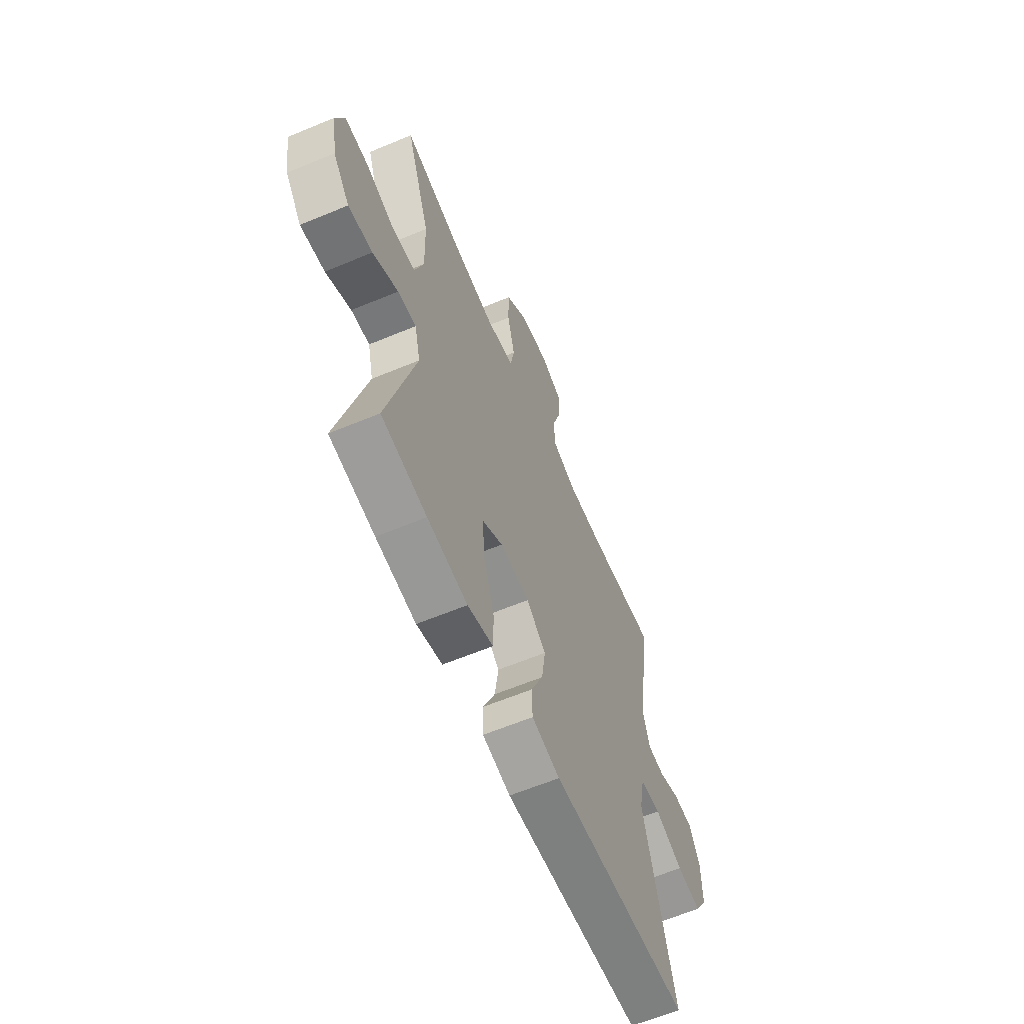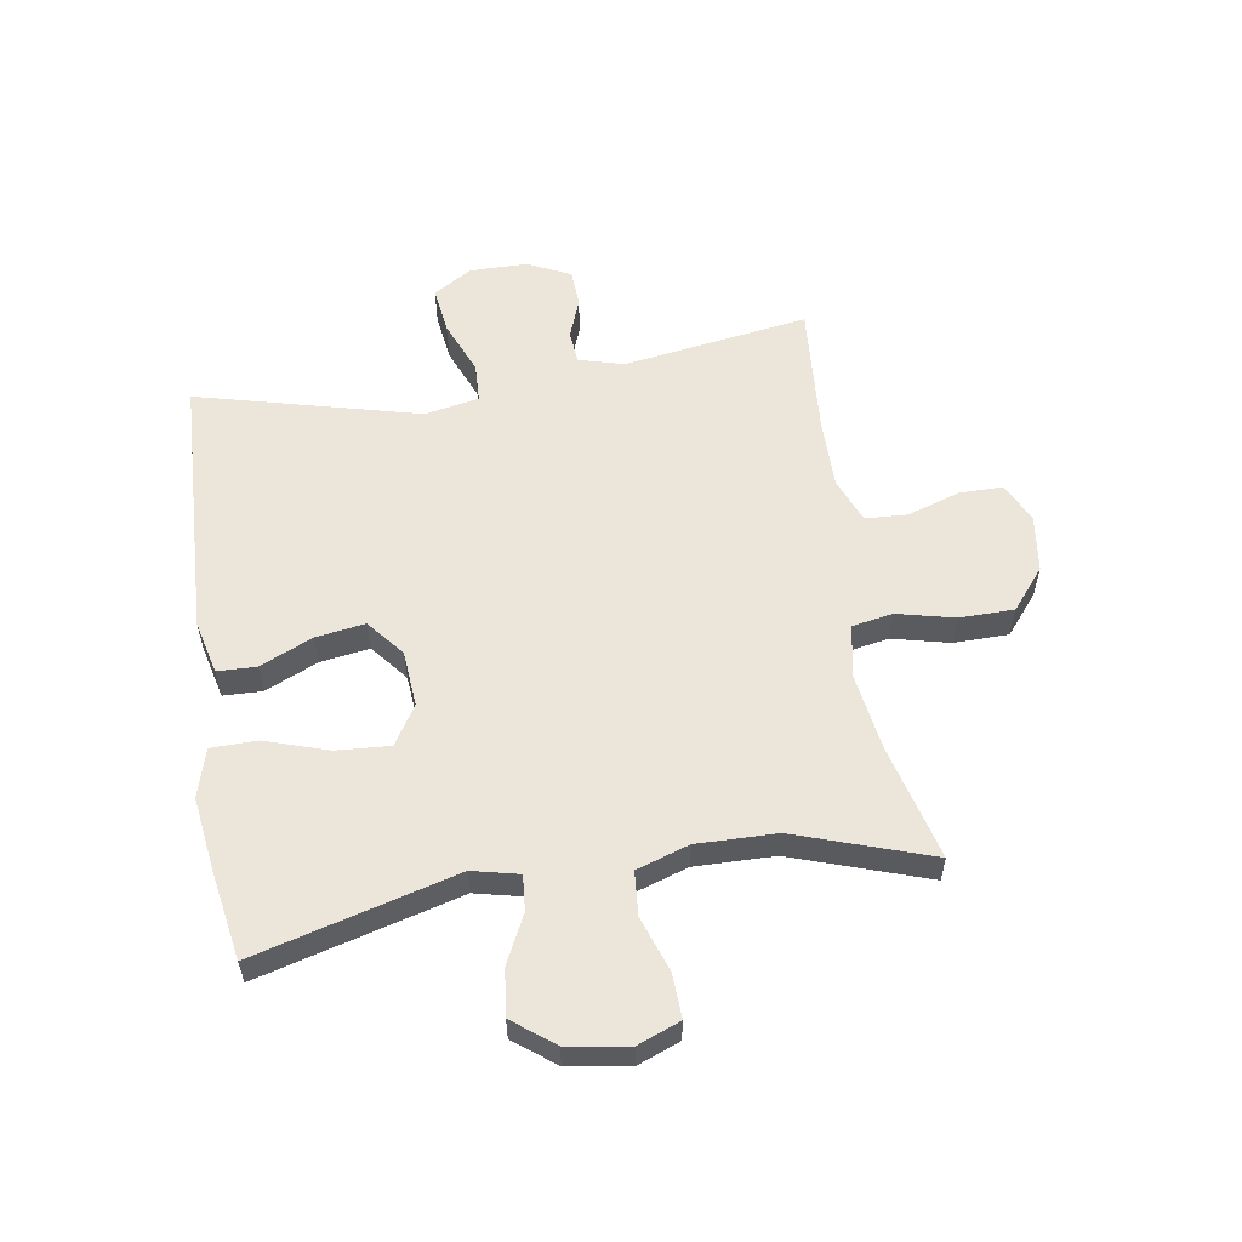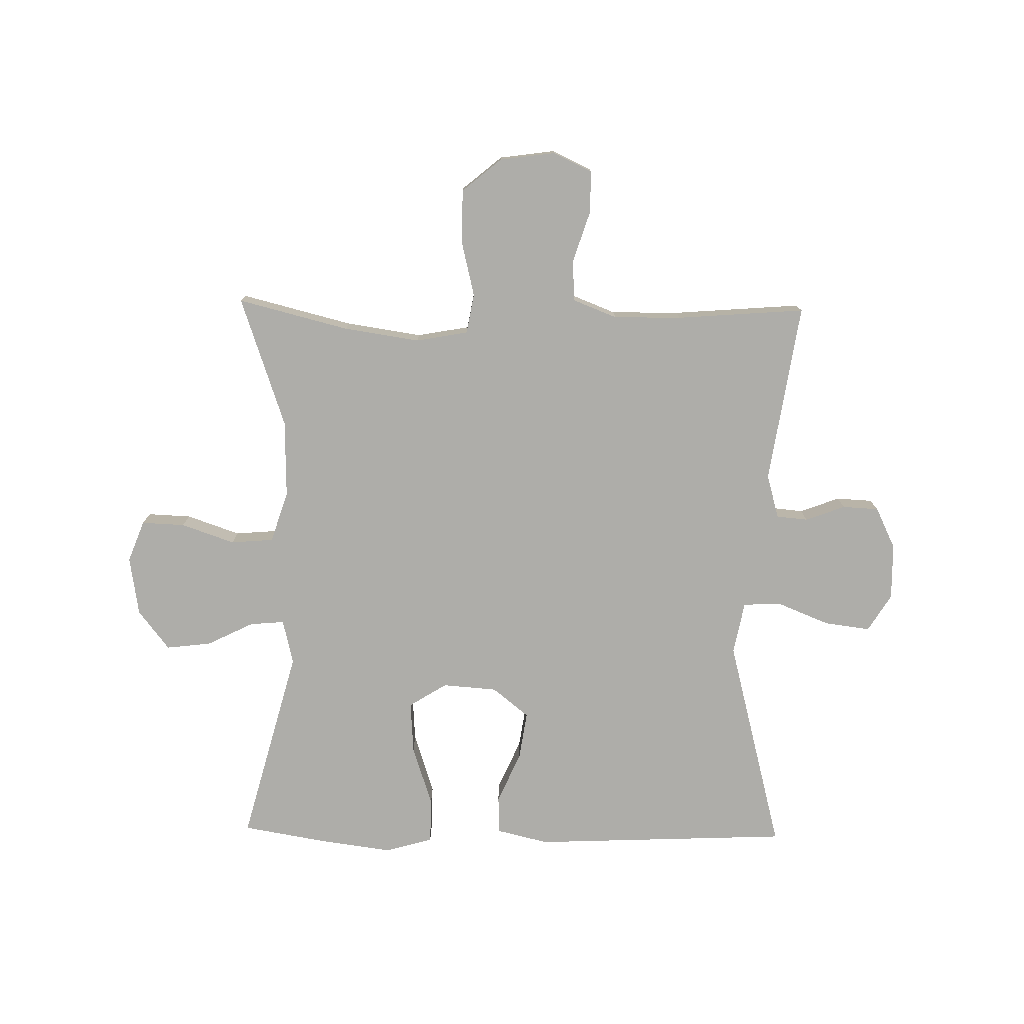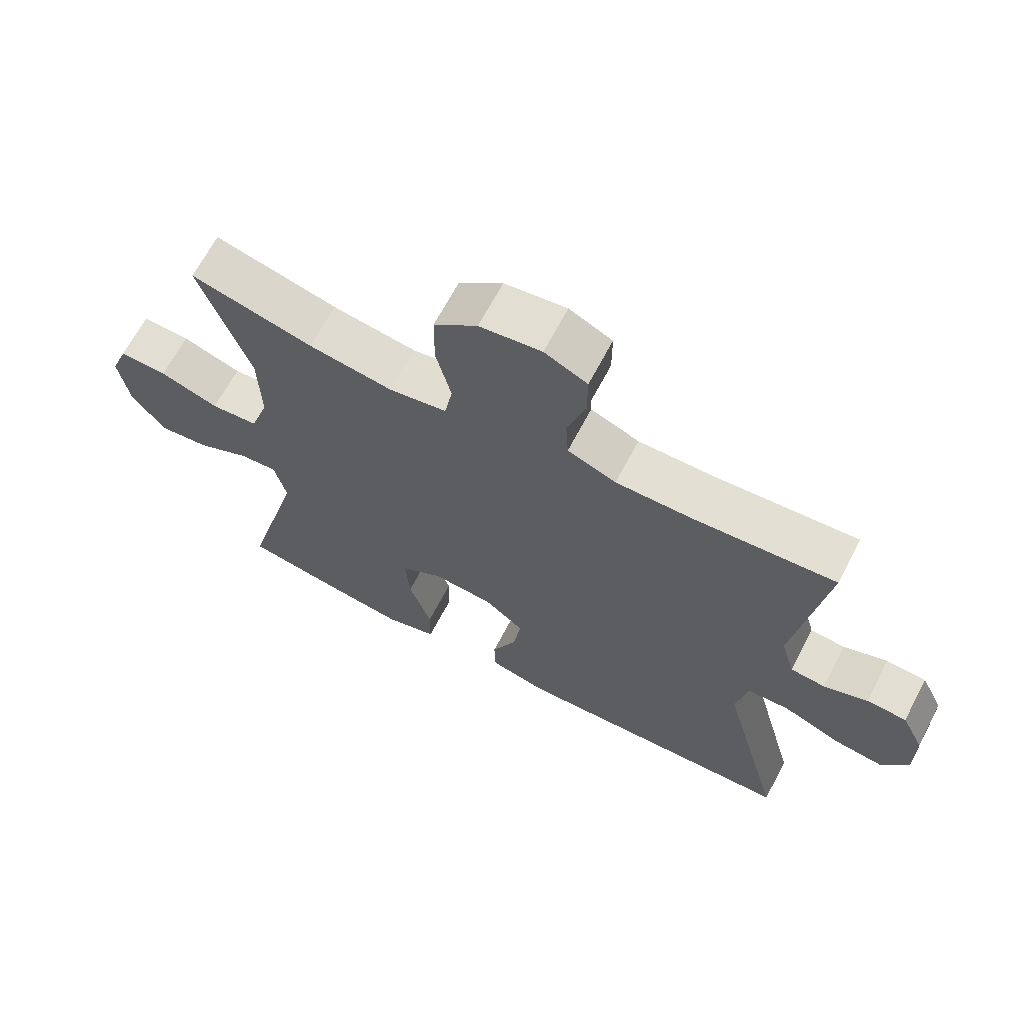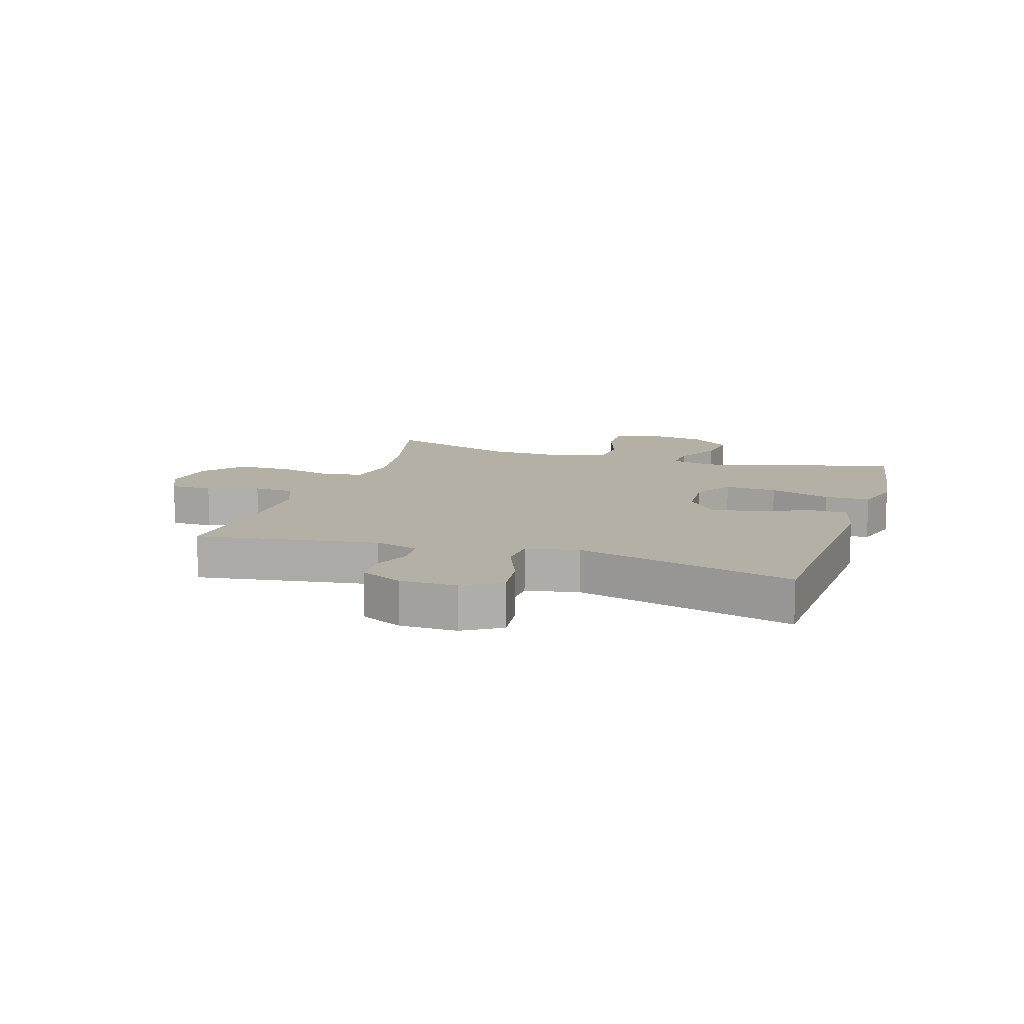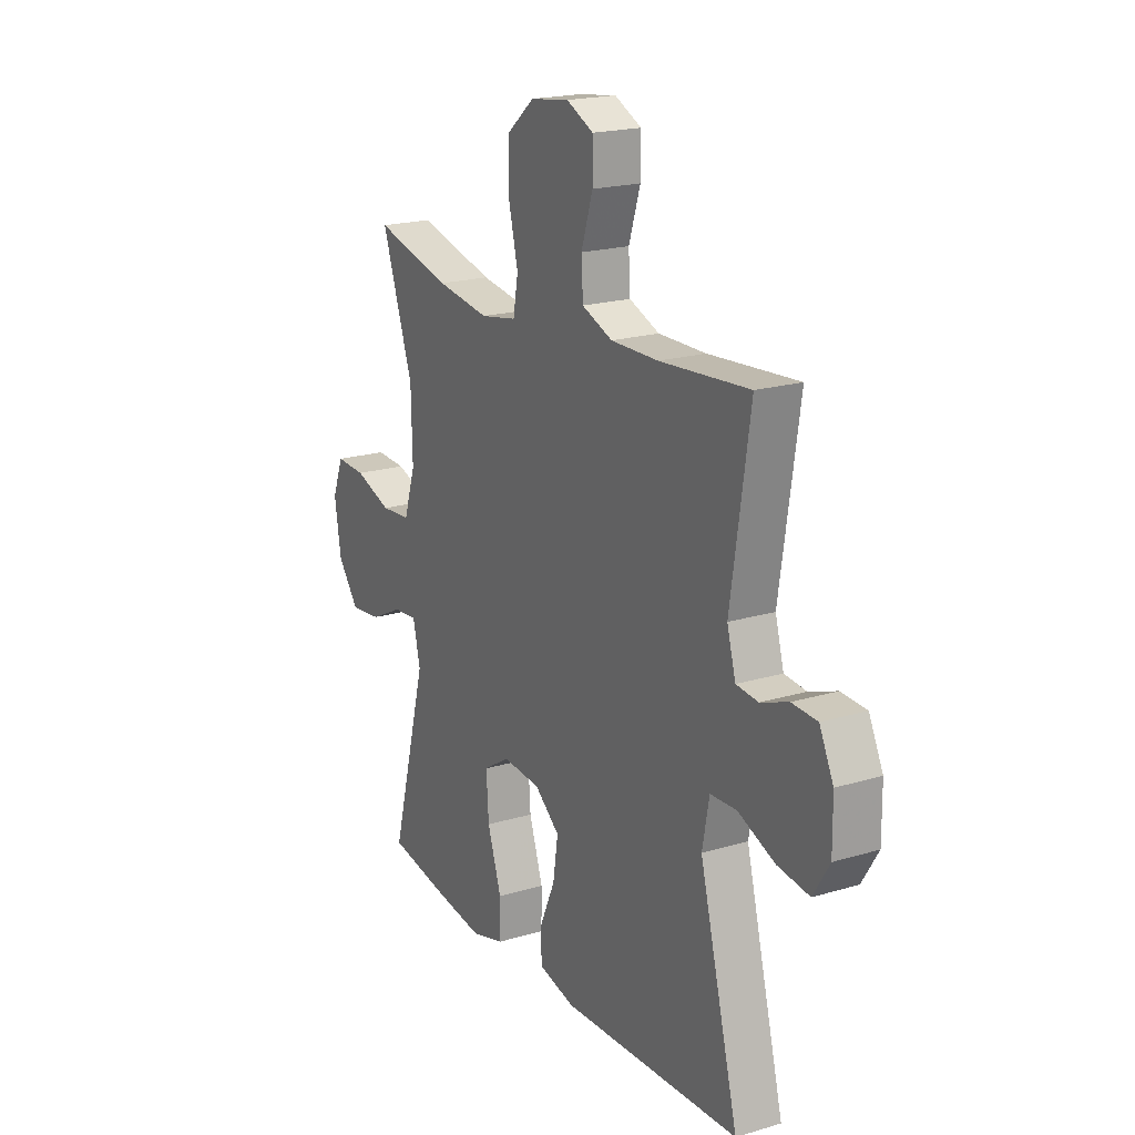
<metadata>
{"format":"obj","ext":"obj","renderer":"f3d","projection":"perspective","resolution":1024,"background":"white","views":[{"elev":-61.8,"azim":-67.0,"up":"+Z"},{"elev":57.0,"azim":-99.2,"up":"+Y"},{"elev":-77.1,"azim":-1.0,"up":"+Y"},{"elev":66.8,"azim":27.7,"up":"+Z"},{"elev":11.7,"azim":107.8,"up":"+Y"},{"elev":19.8,"azim":61.0,"up":"+Z"}]}
</metadata>
<code>
v -0.5 0.07 0.5
v -0.313 0.07 0.453
v -0.185 0.07 0.434
v -0.097 0.07 0.45
v -0.085 0.07 0.517
v -0.108 0.07 0.612
v -0.107 0.07 0.701
v -0.041 0.07 0.756
v 0.053 0.07 0.769
v 0.118 0.07 0.738
v 0.118 0.07 0.667
v 0.09 0.07 0.58
v 0.094 0.07 0.511
v 0.168 0.07 0.482
v 0.283 0.07 0.483
v 0.5 0.07 0.5
v 0.454 0.07 0.196
v 0.475 0.07 0.122
v 0.528 0.07 0.117
v 0.595 0.07 0.142
v 0.656 0.07 0.139
v 0.69 0.07 0.069
v 0.691 0.07 -0.026
v 0.652 0.07 -0.089
v 0.575 0.07 -0.079
v 0.486 0.07 -0.043
v 0.422 0.07 -0.046
v 0.405 0.07 -0.135
v 0.5 0.07 -0.5
v 0.064 0.07 -0.519
v -0.024 0.07 -0.498
v -0.026 0.07 -0.434
v 0.012 0.07 -0.348
v 0.024 0.07 -0.267
v -0.037 0.07 -0.218
v -0.129 0.07 -0.211
v -0.193 0.07 -0.251
v -0.187 0.07 -0.339
v -0.153 0.07 -0.442
v -0.154 0.07 -0.518
v -0.234 0.07 -0.541
v -0.359 0.07 -0.524
v -0.5 0.07 -0.5
v -0.412 0.07 -0.17
v -0.43 0.07 -0.094
v -0.488 0.07 -0.099
v -0.567 0.07 -0.138
v -0.643 0.07 -0.147
v -0.695 0.07 -0.08
v -0.711 0.07 0.02
v -0.684 0.07 0.09
v -0.611 0.07 0.087
v -0.521 0.07 0.056
v -0.449 0.07 0.062
v -0.421 0.07 0.148
v -0.424 0.07 0.279
v -0.5 0 0.5
v -0.313 0 0.453
v -0.185 0 0.434
v -0.097 0 0.45
v -0.085 0 0.517
v -0.108 0 0.612
v -0.107 0 0.701
v -0.041 0 0.756
v 0.053 0 0.769
v 0.118 0 0.738
v 0.118 0 0.667
v 0.09 0 0.58
v 0.094 0 0.511
v 0.168 0 0.482
v 0.283 0 0.483
v 0.5 0 0.5
v 0.454 0 0.196
v 0.475 0 0.122
v 0.528 0 0.117
v 0.595 0 0.142
v 0.656 0 0.139
v 0.69 0 0.069
v 0.691 0 -0.026
v 0.652 0 -0.089
v 0.575 0 -0.079
v 0.486 0 -0.043
v 0.422 0 -0.046
v 0.405 0 -0.135
v 0.5 0 -0.5
v 0.064 0 -0.519
v -0.024 0 -0.498
v -0.026 0 -0.434
v 0.012 0 -0.348
v 0.024 0 -0.267
v -0.037 0 -0.218
v -0.129 0 -0.211
v -0.193 0 -0.251
v -0.187 0 -0.339
v -0.153 0 -0.442
v -0.154 0 -0.518
v -0.234 0 -0.541
v -0.359 0 -0.524
v -0.5 0 -0.5
v -0.412 0 -0.17
v -0.43 0 -0.094
v -0.488 0 -0.099
v -0.567 0 -0.138
v -0.643 0 -0.147
v -0.695 0 -0.08
v -0.711 0 0.02
v -0.684 0 0.09
v -0.611 0 0.087
v -0.521 0 0.056
v -0.449 0 0.062
v -0.421 0 0.148
v -0.424 0 0.279
f 50 51 52 53
f 50 53 54
f 49 50 54
f 46 47 48 49
f 45 46 49 54
f 44 45 54 55
f 42 43 44
f 38 39 40 41
f 37 38 41 42
f 30 31 32 33
f 28 29 30 33
f 27 28 33 34
f 23 24 25 26
f 23 26 27
f 22 23 27
f 19 20 21 22
f 18 19 22 27
f 17 18 27 34
f 15 16 17 34
f 9 10 11 12
f 9 12 13
f 8 9 13
f 5 6 7 8
f 4 5 8 13
f 56 1 2
f 56 2 3
f 55 56 3 4
f 37 42 44 55
f 36 37 55 4
f 35 36 4 13
f 14 15 34 35
f 13 14 35
f 109 108 107 106
f 110 109 106
f 110 106 105
f 105 104 103 102
f 110 105 102 101
f 111 110 101 100
f 100 99 98
f 97 96 95 94
f 98 97 94 93
f 89 88 87 86
f 89 86 85 84
f 90 89 84 83
f 82 81 80 79
f 83 82 79
f 83 79 78
f 78 77 76 75
f 83 78 75 74
f 90 83 74 73
f 90 73 72 71
f 68 67 66 65
f 69 68 65
f 69 65 64
f 64 63 62 61
f 69 64 61 60
f 58 57 112
f 59 58 112
f 60 59 112 111
f 111 100 98 93
f 60 111 93 92
f 69 60 92 91
f 91 90 71 70
f 91 70 69
f 1 57 58 2
f 2 58 59 3
f 3 59 60 4
f 4 60 61 5
f 5 61 62 6
f 6 62 63 7
f 7 63 64 8
f 8 64 65 9
f 9 65 66 10
f 10 66 67 11
f 11 67 68 12
f 12 68 69 13
f 13 69 70 14
f 14 70 71 15
f 15 71 72 16
f 16 72 73 17
f 17 73 74 18
f 18 74 75 19
f 19 75 76 20
f 20 76 77 21
f 21 77 78 22
f 22 78 79 23
f 23 79 80 24
f 24 80 81 25
f 25 81 82 26
f 26 82 83 27
f 27 83 84 28
f 28 84 85 29
f 29 85 86 30
f 30 86 87 31
f 31 87 88 32
f 32 88 89 33
f 33 89 90 34
f 34 90 91 35
f 35 91 92 36
f 36 92 93 37
f 37 93 94 38
f 38 94 95 39
f 39 95 96 40
f 40 96 97 41
f 41 97 98 42
f 42 98 99 43
f 43 99 100 44
f 44 100 101 45
f 45 101 102 46
f 46 102 103 47
f 47 103 104 48
f 48 104 105 49
f 49 105 106 50
f 50 106 107 51
f 51 107 108 52
f 52 108 109 53
f 53 109 110 54
f 54 110 111 55
f 55 111 112 56
f 56 112 57 1

</code>
